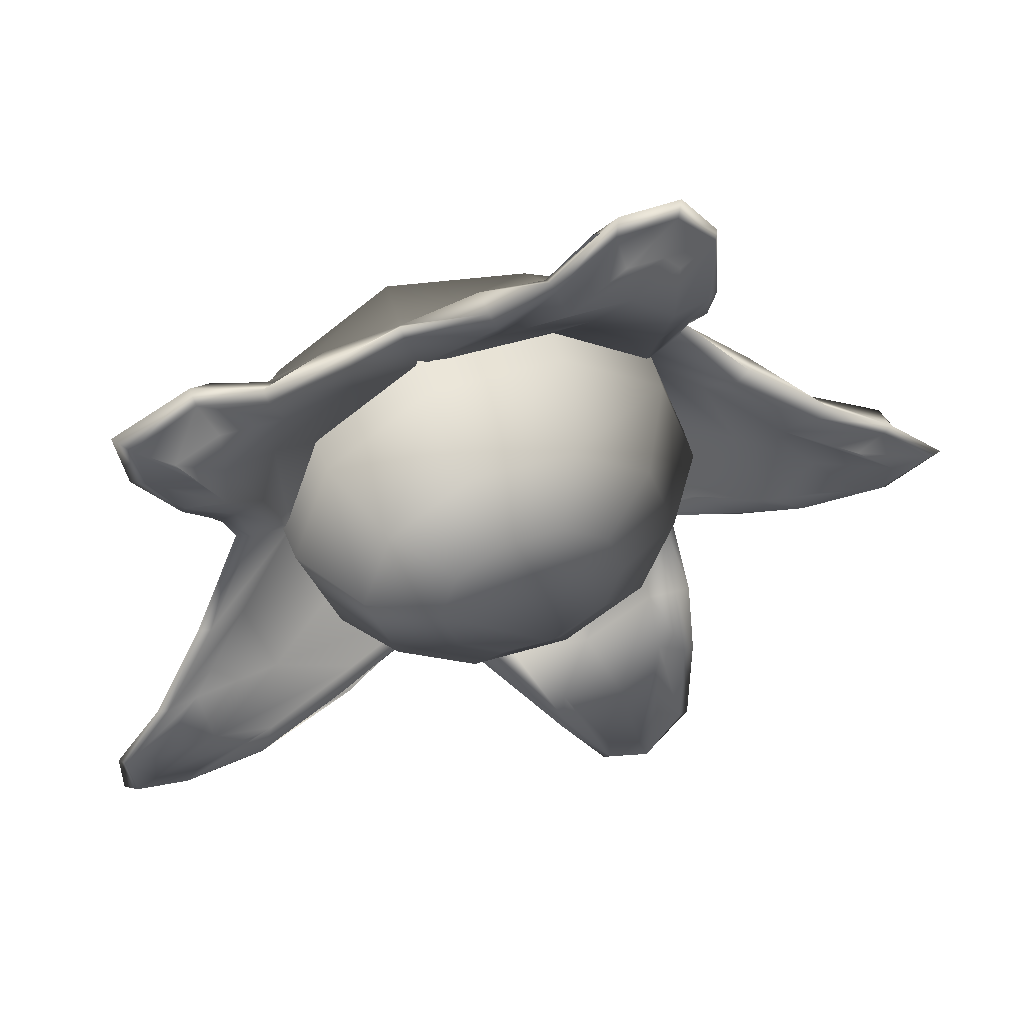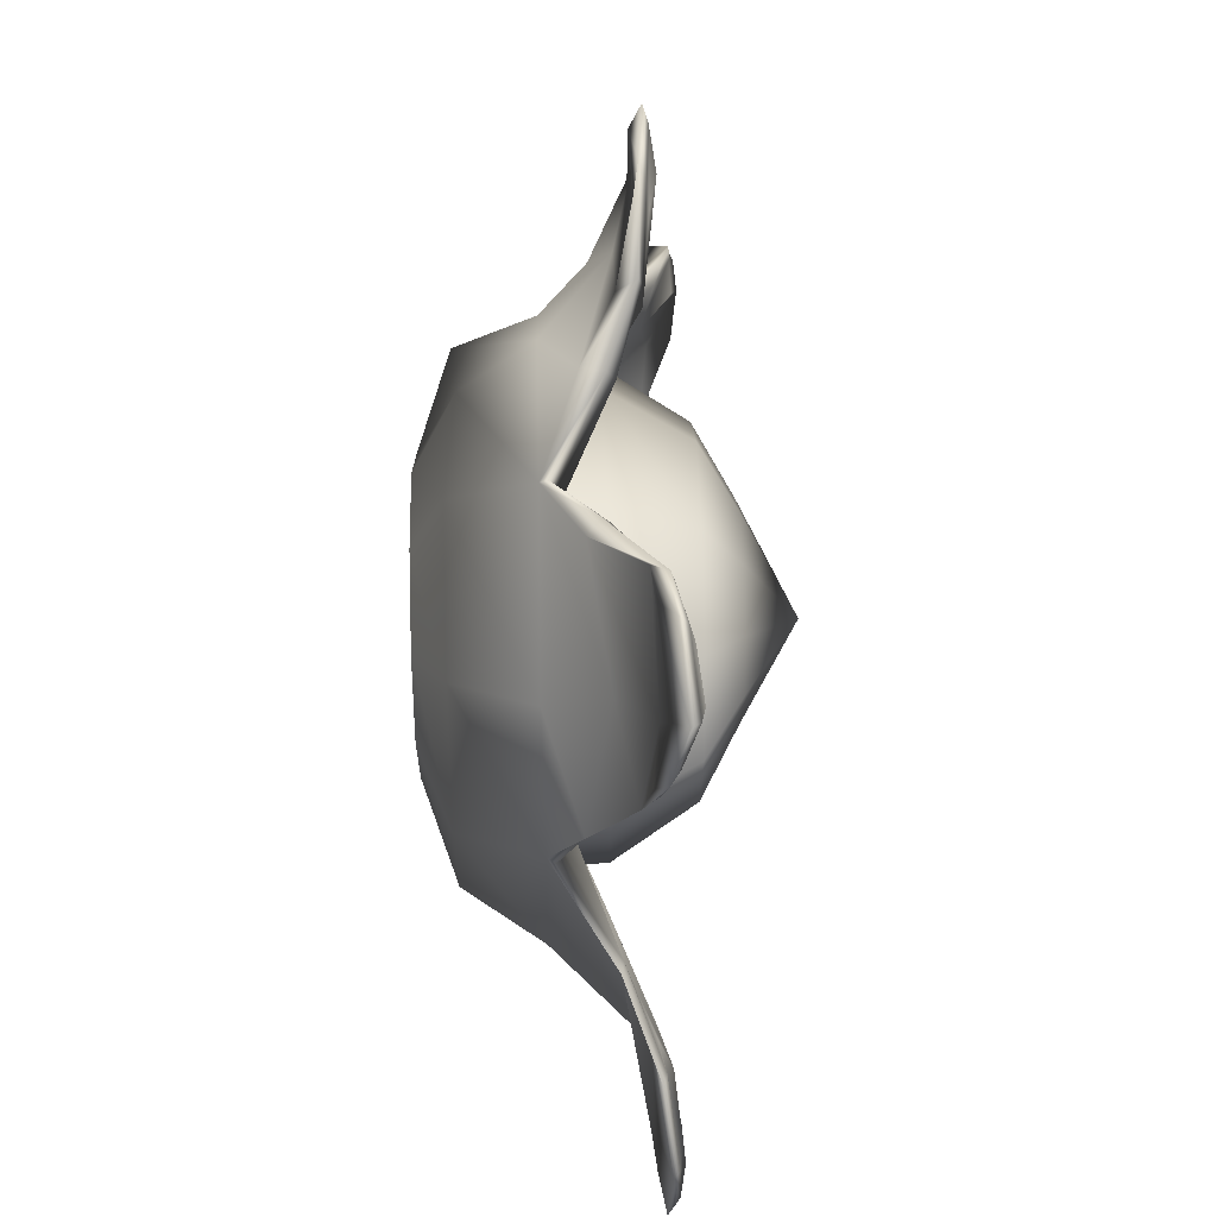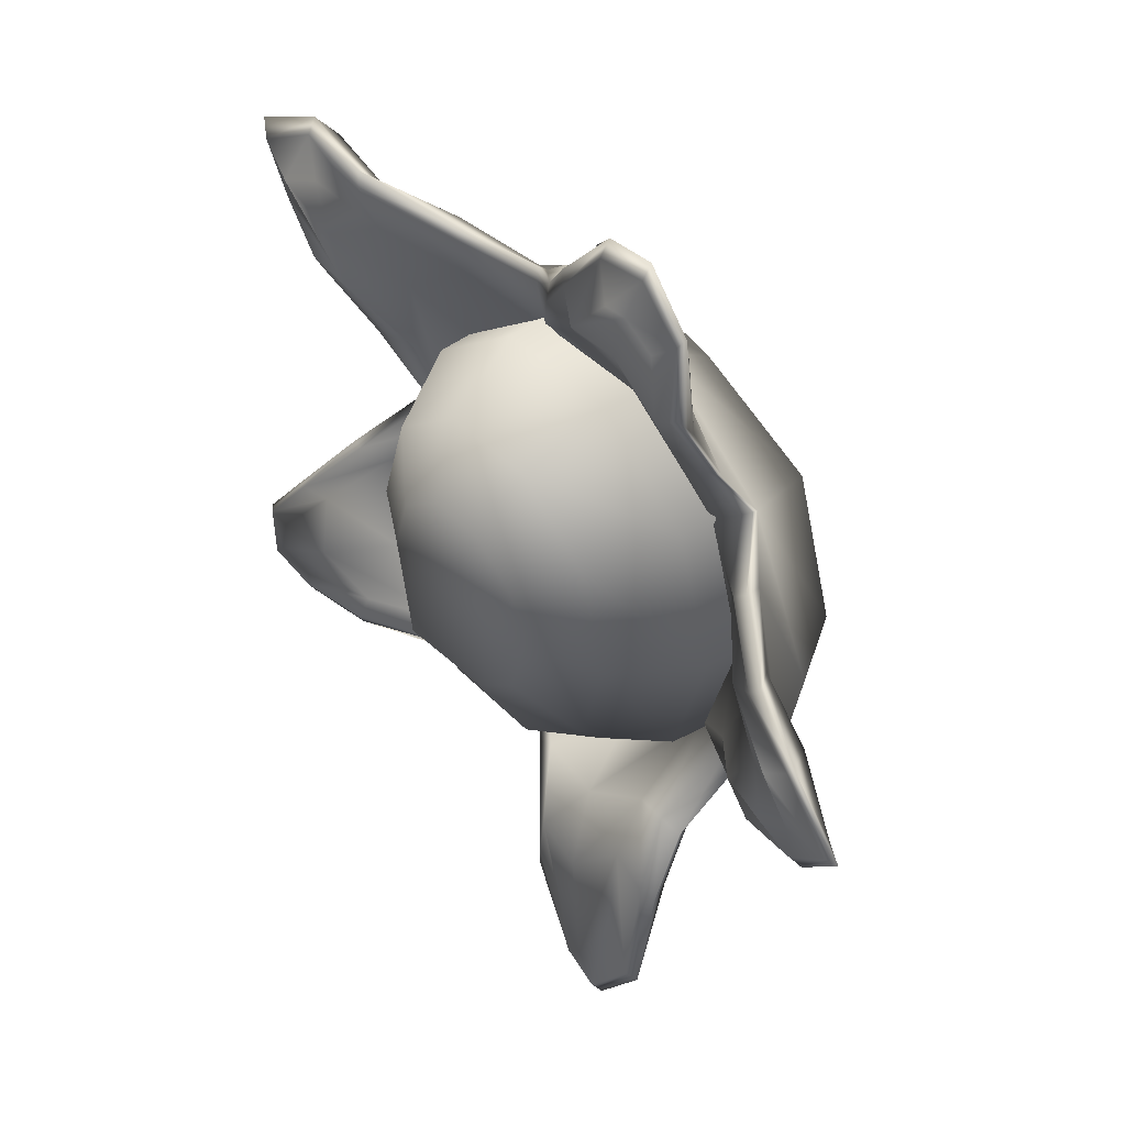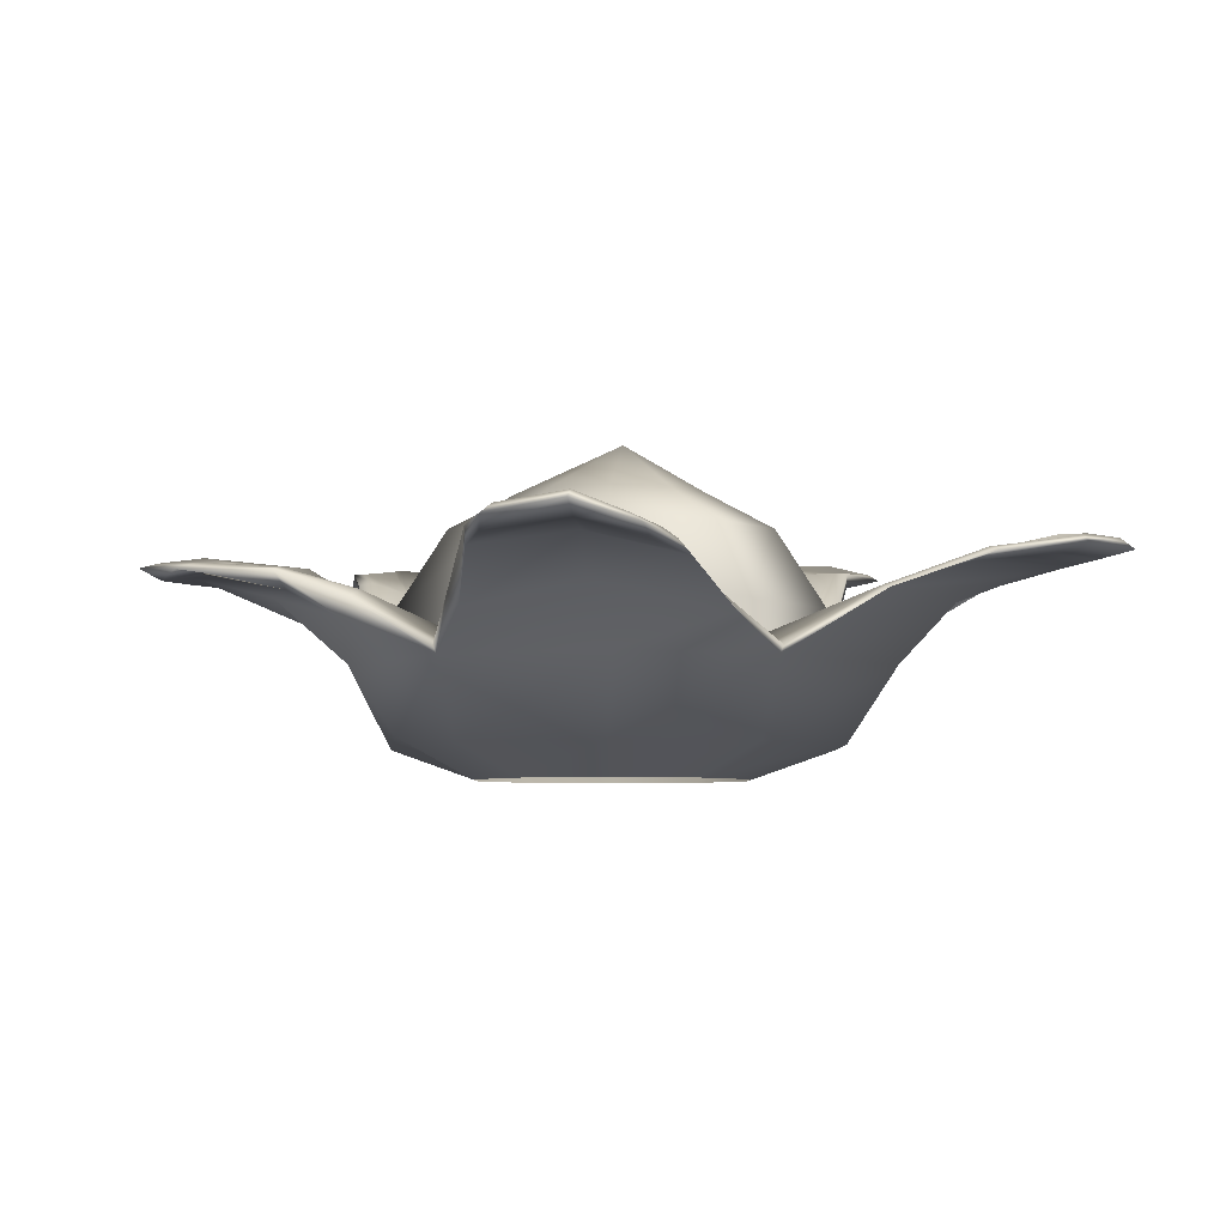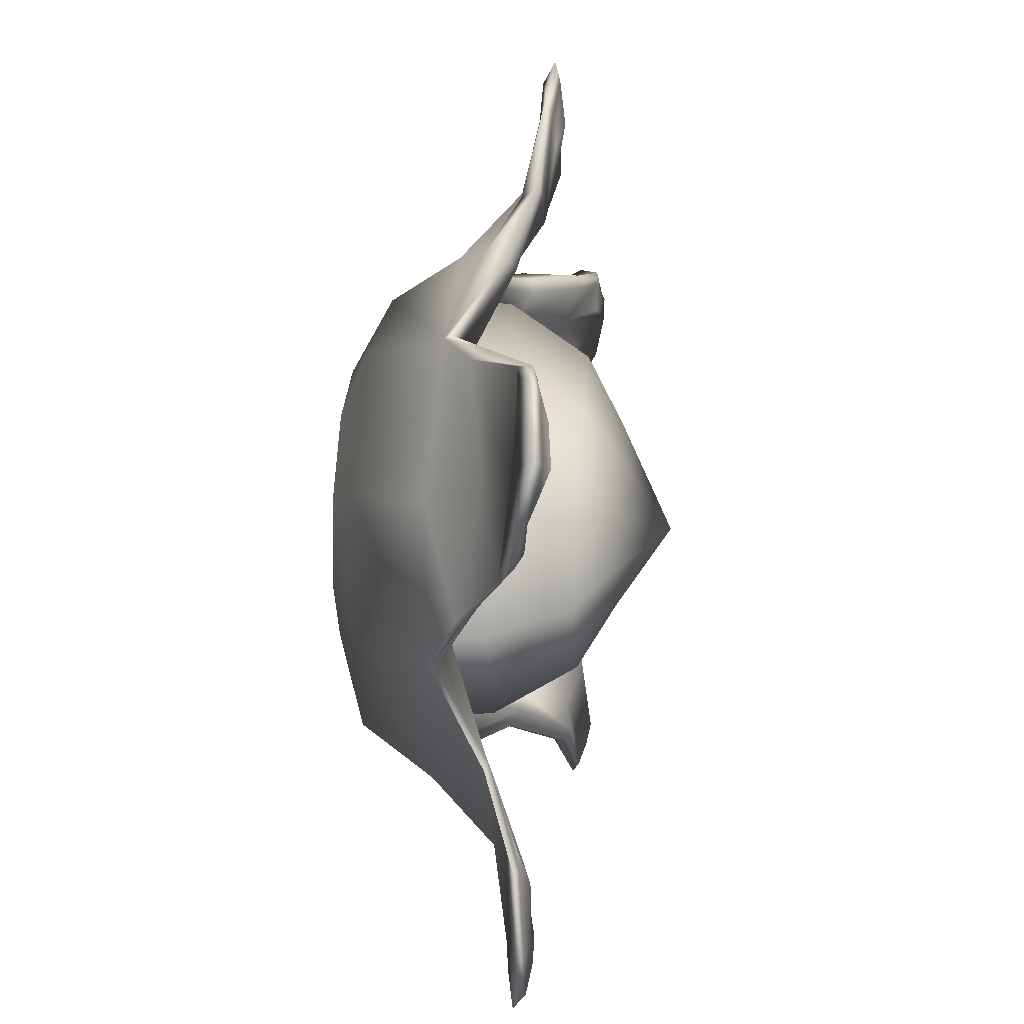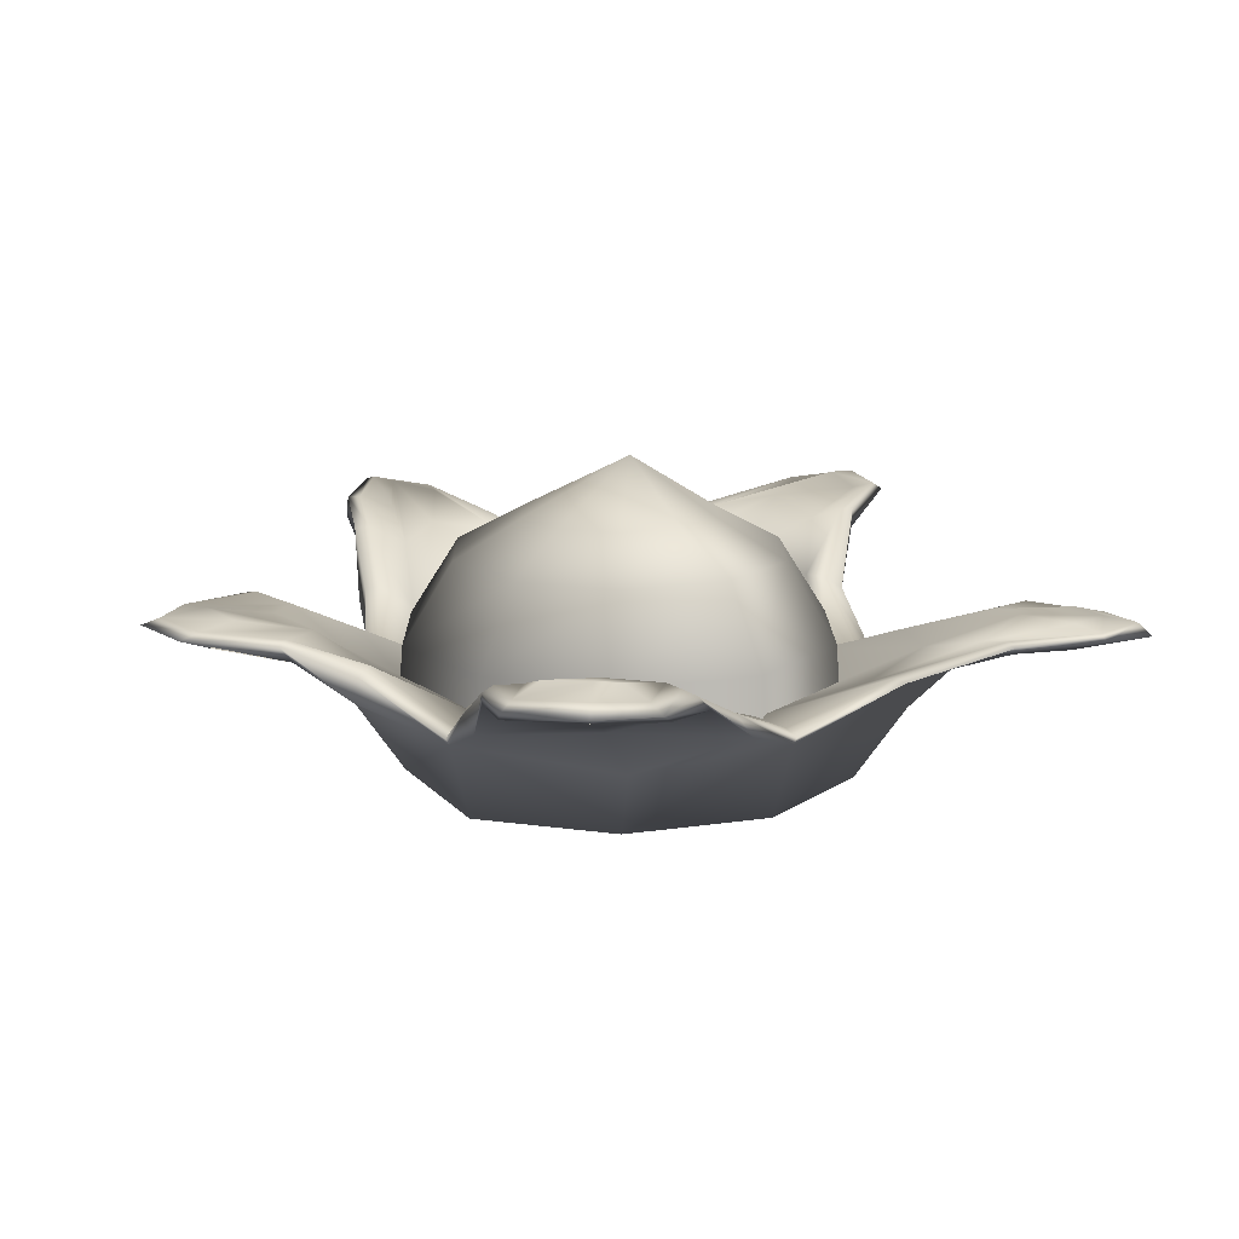
<metadata>
{"format":"obj","ext":"obj","renderer":"f3d","projection":"perspective","resolution":1024,"background":"white","views":[{"elev":52.2,"azim":162.1,"up":"+Z"},{"elev":48.9,"azim":88.5,"up":"+Z"},{"elev":41.1,"azim":-128.8,"up":"+Z"},{"elev":-5.1,"azim":54.9,"up":"+Y"},{"elev":34.3,"azim":94.7,"up":"+Z"},{"elev":14.4,"azim":53.4,"up":"+Y"}]}
</metadata>
<code>
g default
v 0.7775 0.5105 -0.5649
v 0.297 0.5105 -0.914
v -0.297 0.5105 -0.914
v -0.7775 0.5105 -0.5649
v -0.961 0.5105 0
v -0.7775 0.5105 0.5649
v -0.297 0.5105 0.914
v 0.297 0.5105 0.914
v 0.7775 0.5105 0.5649
v 0.961 0.5105 0
v 1.052 0.4381 -0.7646
v 0.3631 0.4463 -1.143
v -0.402 0.4381 -1.237
v -0.9742 0.4463 -0.7081
v -1.301 0.4381 0
v -0.9742 0.4463 0.6981
v -0.3762 0.4463 1.133
v 0.3631 0.4463 1.133
v 1.095 0.4381 0.7646
v 1.19 0.4463 -0.004983
v 0.8655 0.0988 -0.6288
v 0.3306 0.0988 -1.017
v -0.3306 0.0988 -1.017
v -0.8655 0.0988 -0.6288
v -1.07 0.0988 0
v -0.8655 0.0988 0.6288
v -0.3105 0.1343 0.9306
v 0.3306 0.0988 1.017
v 0.8655 0.0988 0.6288
v 1.07 0.0988 0
v 0.5168 -0.04679 -0.3755
v 0.1974 -0.04679 -0.6075
v -0.1974 -0.04679 -0.6075
v -0.5168 -0.04679 -0.3755
v -0.6388 -0.04679 0
v -0.5168 -0.04679 0.3755
v -0.1974 -0.04679 0.6075
v 0.1974 -0.04679 0.6075
v 0.5168 -0.04679 0.3755
v 0.6388 -0.04679 0
v 1.838 0.9542 -1.109
v 1.633 0.9459 -1.149
v 1.839 0.8475 -1.171
v 1.558 0.8423 -1.256
v 1.82 0.9401 -0.959
v 1.871 0.8514 -0.8868
v 1.286 0.9633 1.313
v 1.488 0.9886 1.224
v 1.272 0.8368 1.499
v 1.614 0.8685 1.304
v 1.416 0.9355 1.033
v 1.608 0.8112 0.9452
v -0.7713 0.8513 1.533
v -0.6734 0.9004 1.675
v -0.9358 0.8083 1.588
v -0.7223 0.7951 1.851
v -0.5186 0.8677 1.628
v -0.3869 0.8024 1.808
v -1.682 1.021 -0.1202
v -1.865 1.052 0
v -1.806 0.9295 -0.2991
v -2.009 0.9606 -0.004983
v -1.682 1.021 0.1463
v -1.806 0.9295 0.3132
v -0.4987 1.025 -1.814
v -0.6499 1.081 -1.799
v -0.439 0.9903 -1.886
v -0.7007 0.9889 -1.956
v -0.7634 1.017 -1.655
v -0.9351 0.9632 -1.675
v 0.9891 0.8611 1.193
v 1.275 0.9217 1.026
v 1.279 0.8518 0.7233
v 1.482 0.7785 0.6601
v 1.55 0.8334 1.226
v 0.9995 0.8194 1.389
v 0.6393 0.6516 1.054
v 1.022 0.6898 0.7954
v 1.092 0.6268 0.3938
v 1.375 0.5877 0.3597
v 1.249 0.6899 0.9951
v 0.7456 0.6081 1.261
v -0.7732 0.8254 1.208
v -0.5604 0.859 1.413
v -0.2739 0.8369 1.38
v -0.206 0.7347 1.526
v -0.6654 0.8033 1.698
v -0.9703 0.7991 1.254
v -0.7749 0.6614 0.8691
v -0.4551 0.682 1.131
v -0.04557 0.6195 1.112
v 0.0481 0.5982 1.395
v -0.5601 0.7342 1.402
v -0.9719 0.647 0.9778
v -1.335 0.8726 -0.2536
v -1.518 0.9066 0
v -1.335 0.8726 0.2719
v -1.486 0.8411 0.4286
v -1.858 0.9276 0
v -1.486 0.8411 -0.3968
v -1.033 0.6255 -0.4092
v -1.217 0.6425 0
v -1.033 0.6255 0.4184
v -1.236 0.6641 0.5921
v -1.532 0.7825 0
v -1.225 0.6875 -0.5247
v -0.26 0.9751 -1.342
v -0.544 1.036 -1.331
v -0.7676 0.9693 -1.125
v -0.9652 0.8617 -1.223
v -0.649 0.9437 -1.654
v -0.1957 0.9135 -1.536
v -0.04994 0.7668 -1.13
v -0.4205 0.8408 -1.088
v -0.7559 0.8252 -0.8798
v -0.9697 0.7357 -0.8945
v -0.5255 0.8 -1.296
v 0.107 0.6453 -1.201
v 1.52 0.9191 -0.9461
v 1.232 0.8652 -1.079
v 1.2 0.7919 -1.222
v 1.703 0.8288 -1.117
v 1.667 0.8239 -0.6223
v 1.562 0.8527 -0.6713
v 1.148 0.7311 -0.7555
v 0.7645 0.6925 -0.9963
v 0.7813 0.7009 -1.182
v 1.326 0.7683 -0.941
v 1.428 0.7045 -0.3136
v 1.262 0.6697 -0.3356
v 0.8134 0.4033 -0.591
v 0.3107 0.4033 -0.9562
v -0.3107 0.4033 -0.9562
v -0.8134 0.4033 -0.591
v -1.005 0.4033 0
v -0.8134 0.4033 0.591
v -0.3107 0.4033 0.9562
v 0.3107 0.4033 0.9562
v 0.8134 0.4033 0.591
v 1.005 0.4033 0
v 0.7978 0.6907 -0.5797
v 0.3047 0.6907 -0.9379
v -0.3047 0.6907 -0.9379
v -0.7978 0.6907 -0.5797
v -0.9862 0.6907 0
v -0.7978 0.6907 0.5797
v -0.3047 0.6907 0.9379
v 0.3047 0.6907 0.9379
v 0.7978 0.6907 0.5797
v 0.9862 0.6907 0
v 0.6117 1.048 -0.4445
v 0.2337 1.048 -0.7191
v -0.2337 1.048 -0.7191
v -0.6117 1.048 -0.4445
v -0.7562 1.048 0
v -0.6117 1.048 0.4445
v -0.2337 1.048 0.7191
v 0.2337 1.048 0.7191
v 0.6117 1.048 0.4445
v 0.7562 1.048 0
v 0.3587 1.219 -0.2606
v 0.137 1.219 -0.4217
v -0.137 1.219 -0.4217
v -0.3587 1.219 -0.2606
v -0.4434 1.219 0
v -0.3587 1.219 0.2606
v -0.137 1.219 0.4217
v 0.137 1.219 0.4217
v 0.3587 1.219 0.2606
v 0.4434 1.219 0
v 0 1.461 -0.06049
v 1.935 0.9312 -1.204
v 1.689 0.9168 -1.27
v 1.289 0.8919 -1.216
v 0.8219 0.7149 -1.152
v 0.3547 0.5069 -1.089
v 0.02112 0.757 -1.178
v -0.2561 0.9937 -1.522
v -0.5097 1.029 -1.954
v -0.7109 1.057 -1.985
v -0.8974 1.02 -1.757
v -0.9162 0.9558 -1.24
v -0.8922 0.8257 -0.8888
v -0.9262 0.5069 -0.6726
v -1.249 0.7492 -0.4747
v -1.49 0.9062 -0.3428
v -1.842 1.014 -0.1906
v -2.061 1.044 0.000807
v -1.807 1.014 0.2363
v -1.49 0.9367 0.3774
v -1.16 0.7284 0.5258
v -0.9262 0.5069 0.6742
v -0.9235 0.6786 0.9824
v -0.906 0.8691 1.307
v -0.9199 0.8608 1.655
v -0.7346 0.8712 1.861
v -0.4715 0.8553 1.814
v -0.2236 0.8315 1.543
v 0.007701 0.7333 1.291
v 0.3547 0.5069 1.09
v 0.6521 0.6928 1.232
v 1.056 0.9011 1.373
v 1.356 0.9352 1.495
v 1.647 0.9654 1.341
v 1.607 0.9069 1.048
v 1.469 0.8825 0.7953
v 1.23 0.6714 0.3993
v 1.146 0.5069 0.000807
v 1.43 0.7269 -0.3392
v 1.714 0.883 -0.6792
v 1.957 0.9249 -0.9707
v 1.69 0.8908 -1.311
v 1.994 0.8797 -1.232
v 1.993 0.8978 -0.9621
v 1.76 0.8656 -0.6862
v 1.49 0.7153 -0.3366
v 1.219 0.4823 0.000214
v 1.301 0.6774 0.3953
v 1.476 0.8441 0.726
v 1.675 0.8637 1.037
v 1.72 0.9239 1.406
v 1.369 0.8917 1.56
v 1.071 0.8854 1.439
v 0.6712 0.6655 1.273
v 0.3766 0.4823 1.159
v 0.03286 0.6972 1.358
v -0.1963 0.8182 1.598
v -0.4891 0.8247 1.901
v -0.7543 0.8467 1.943
v -0.9361 0.8237 1.688
v -0.9447 0.8624 1.333
v -0.9833 0.7005 1.022
v -0.9859 0.4823 0.7165
v -1.218 0.715 0.5695
v -1.545 0.9253 0.4225
v -1.839 1.012 0.2827
v -2.126 1.027 0.000214
v -1.893 0.9799 -0.2384
v -1.512 0.9005 -0.353
v -1.256 0.7219 -0.5197
v -0.9859 0.4823 -0.7161
v -0.981 0.7981 -0.9373
v -0.976 0.9272 -1.278
v -0.9504 0.9907 -1.781
v -0.7307 1.014 -2.047
v -0.4873 0.999 -1.993
v -0.2472 0.9922 -1.588
v 0.09712 0.7162 -1.223
v 0.3766 0.4823 -1.159
v 0.8362 0.6872 -1.212
v 1.296 0.8635 -1.268
g Rounded_Earthstar_LP:Rounded_earthstar
f 42 41 172 173
f 66 65 179 180
f 69 66 180 181
f 60 59 187 188
f 63 60 188 189
f 54 53 195 196
f 57 54 196 197
f 48 47 203 204
f 51 48 204 205
f 41 45 211 172
f 22 21 31 32
f 23 22 32 33
f 24 23 33 34
f 25 24 34 35
f 26 25 35 36
f 27 26 36 37
f 28 27 37 38
f 29 28 38 39
f 30 29 39 40
f 21 30 40 31
f 2 1 125 126
f 11 12 127 128
f 175 176 2 126
f 1 10 130 125
f 10 208 209 130
f 20 11 128 129
f 9 8 77 78
f 8 200 201 77
f 18 19 81 82
f 10 9 78 79
f 19 20 80 81
f 207 208 10 79
f 7 6 89 90
f 6 192 193 89
f 16 17 93 94
f 8 7 90 91
f 17 18 92 93
f 199 200 8 91
f 5 4 101 102
f 4 184 185 101
f 14 15 105 106
f 6 5 102 103
f 15 16 104 105
f 191 192 6 103
f 3 2 113 114
f 2 176 177 113
f 12 13 117 118
f 4 3 114 115
f 13 14 116 117
f 183 184 4 115
f 72 71 47 48
f 73 72 48 51
f 205 206 73 51
f 75 74 52 50
f 76 75 50 49
f 71 202 203 47
f 78 77 71 72
f 79 78 72 73
f 206 207 79 73
f 81 80 74 75
f 82 81 75 76
f 77 201 202 71
f 84 83 53 54
f 85 84 54 57
f 197 198 85 57
f 87 86 58 56
f 88 87 56 55
f 83 194 195 53
f 90 89 83 84
f 91 90 84 85
f 198 199 91 85
f 93 92 86 87
f 94 93 87 88
f 89 193 194 83
f 96 95 59 60
f 97 96 60 63
f 189 190 97 63
f 99 98 64 62
f 100 99 62 61
f 95 186 187 59
f 102 101 95 96
f 103 102 96 97
f 190 191 103 97
f 105 104 98 99
f 106 105 99 100
f 101 185 186 95
f 108 107 65 66
f 109 108 66 69
f 181 182 109 69
f 111 110 70 68
f 112 111 68 67
f 107 178 179 65
f 114 113 107 108
f 115 114 108 109
f 182 183 115 109
f 117 116 110 111
f 118 117 111 112
f 113 177 178 107
f 120 119 41 42
f 173 174 120 42
f 122 121 44 43
f 123 122 43 46
f 124 210 211 45
f 119 124 45 41
f 126 125 119 120
f 174 175 126 120
f 128 127 121 122
f 129 128 122 123
f 130 209 210 124
f 125 130 124 119
f 12 11 21 22
f 13 12 22 23
f 14 13 23 24
f 15 14 24 25
f 16 15 25 26
f 17 16 26 27
f 18 17 27 28
f 19 18 28 29
f 20 19 29 30
f 11 20 30 21
f 131 132 142 141
f 132 133 143 142
f 133 134 144 143
f 134 135 145 144
f 135 136 146 145
f 136 137 147 146
f 137 138 148 147
f 138 139 149 148
f 139 140 150 149
f 140 131 141 150
f 141 142 152 151
f 142 143 153 152
f 143 144 154 153
f 144 145 155 154
f 145 146 156 155
f 146 147 157 156
f 147 148 158 157
f 148 149 159 158
f 149 150 160 159
f 150 141 151 160
f 151 152 162 161
f 152 153 163 162
f 153 154 164 163
f 154 155 165 164
f 155 156 166 165
f 156 157 167 166
f 157 158 168 167
f 158 159 169 168
f 159 160 170 169
f 160 151 161 170
f 161 162 171
f 162 163 171
f 163 164 171
f 164 165 171
f 165 166 171
f 166 167 171
f 167 168 171
f 168 169 171
f 169 170 171
f 170 161 171
f 212 213 43 44
f 121 251 212 44
f 127 250 251 121
f 12 249 250 127
f 248 249 12 118
f 247 248 118 112
f 246 247 112 67
f 245 246 67 68
f 244 245 68 70
f 110 243 244 70
f 116 242 243 110
f 14 241 242 116
f 240 241 14 106
f 239 240 106 100
f 238 239 100 61
f 237 238 61 62
f 236 237 62 64
f 98 235 236 64
f 104 234 235 98
f 16 233 234 104
f 232 233 16 94
f 231 232 94 88
f 230 231 88 55
f 229 230 55 56
f 228 229 56 58
f 86 227 228 58
f 92 226 227 86
f 18 225 226 92
f 224 225 18 82
f 223 224 82 76
f 222 223 76 49
f 221 222 49 50
f 220 221 50 52
f 74 219 220 52
f 80 218 219 74
f 20 217 218 80
f 216 217 20 129
f 215 216 129 123
f 214 215 123 46
f 213 214 46 43
f 173 172 213 212
f 172 211 214 213
f 211 210 215 214
f 210 209 216 215
f 209 208 217 216
f 218 217 208 207
f 219 218 207 206
f 220 219 206 205
f 205 204 221 220
f 204 203 222 221
f 203 202 223 222
f 202 201 224 223
f 201 200 225 224
f 226 225 200 199
f 227 226 199 198
f 228 227 198 197
f 197 196 229 228
f 196 195 230 229
f 195 194 231 230
f 194 193 232 231
f 193 192 233 232
f 234 233 192 191
f 235 234 191 190
f 236 235 190 189
f 189 188 237 236
f 188 187 238 237
f 187 186 239 238
f 186 185 240 239
f 185 184 241 240
f 242 241 184 183
f 243 242 183 182
f 244 243 182 181
f 181 180 245 244
f 180 179 246 245
f 179 178 247 246
f 178 177 248 247
f 177 176 249 248
f 250 249 176 175
f 251 250 175 174
f 212 251 174 173

</code>
